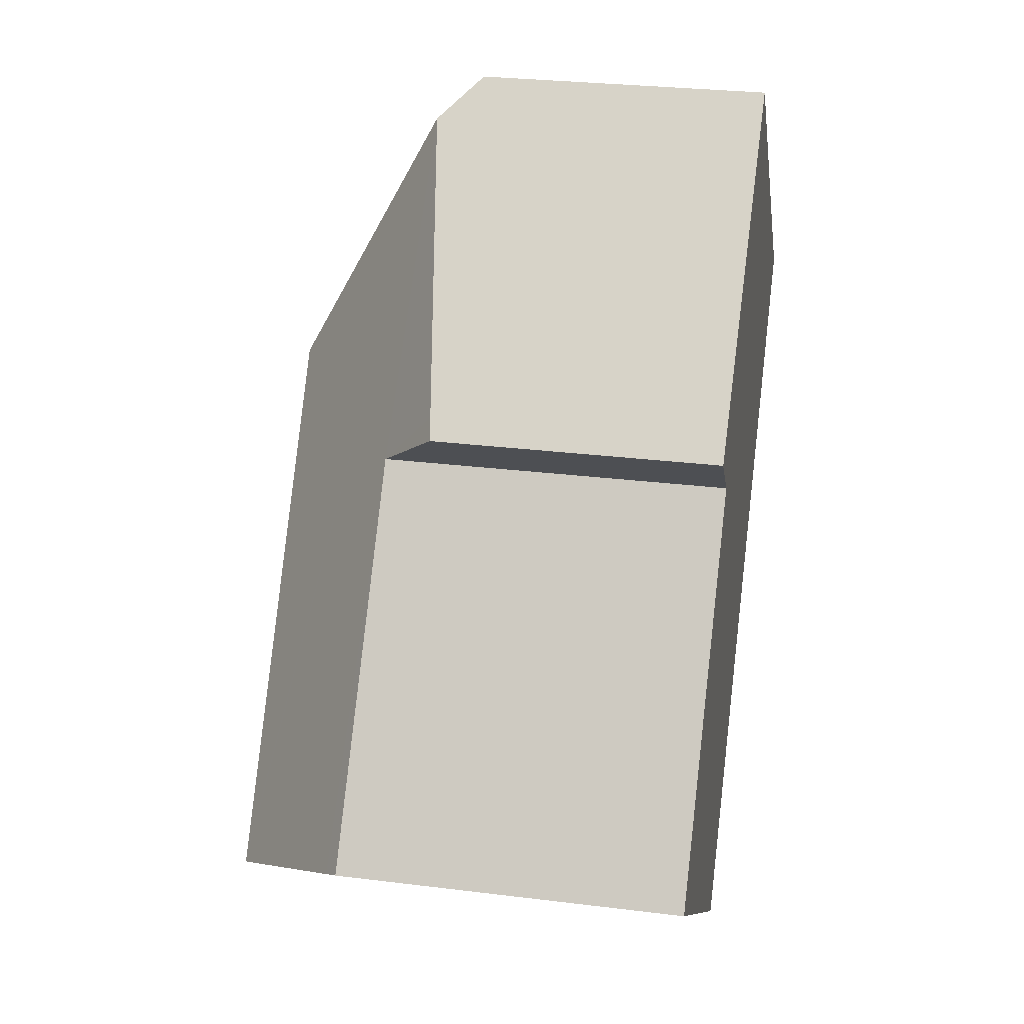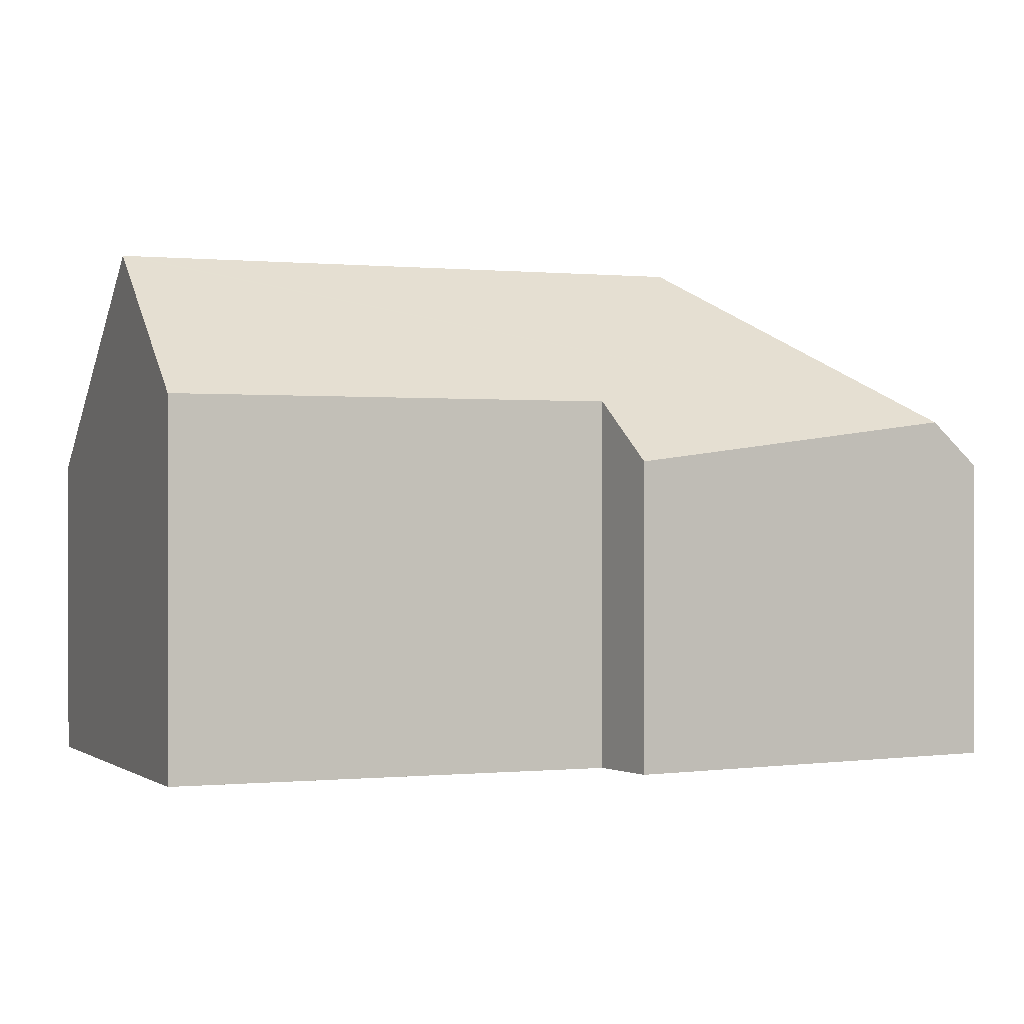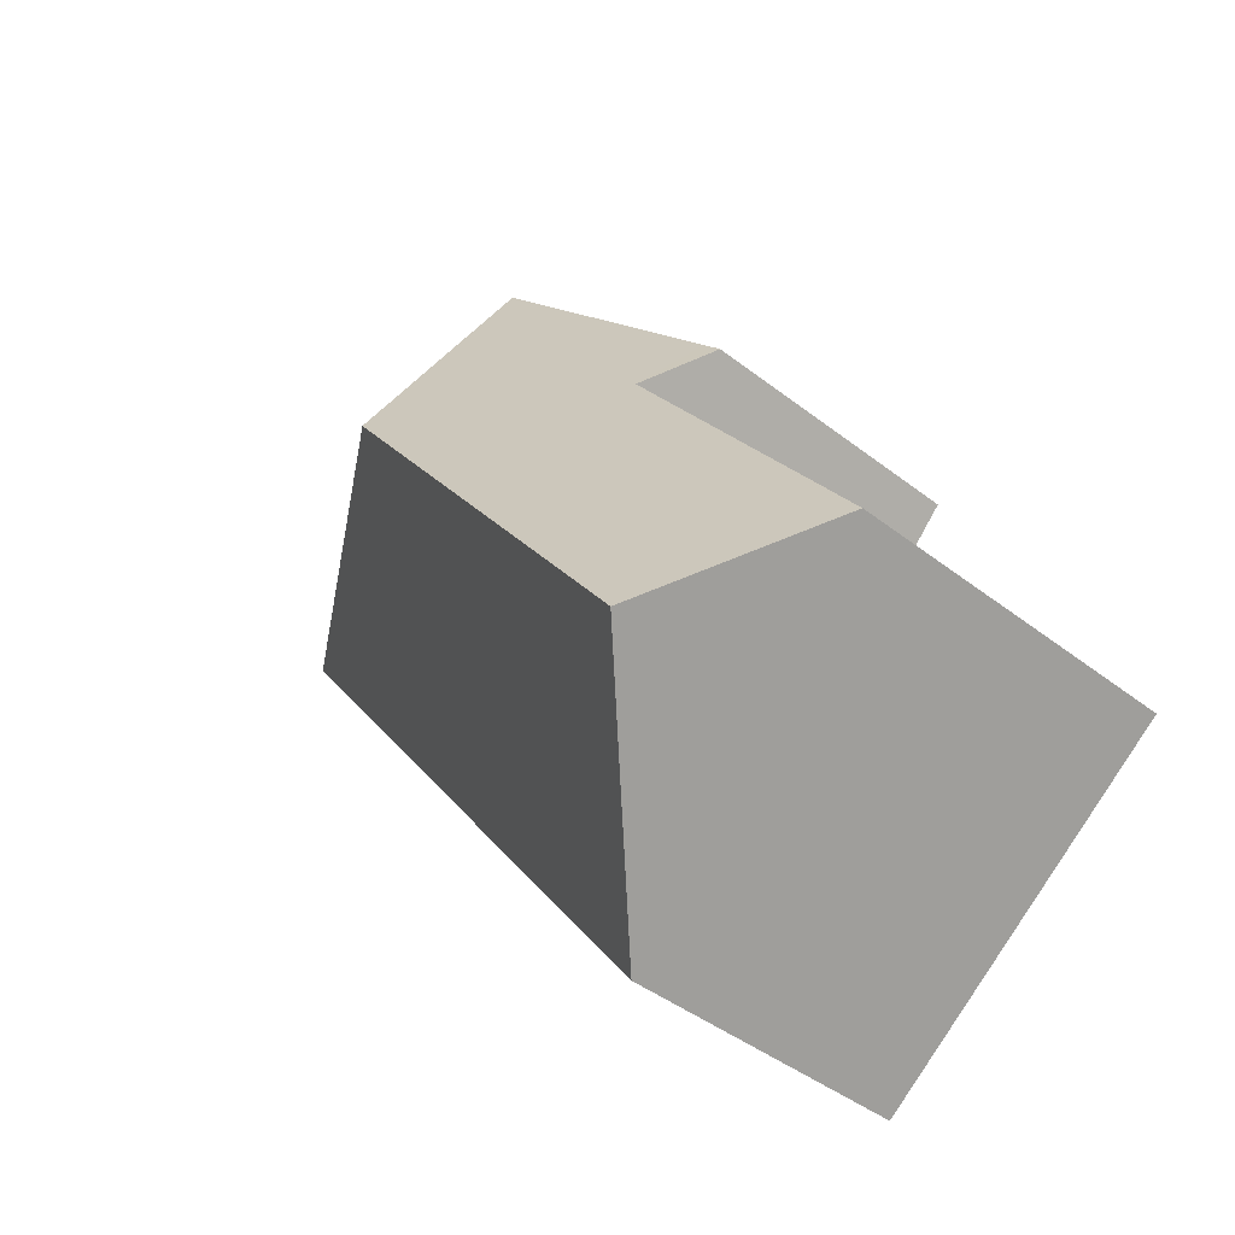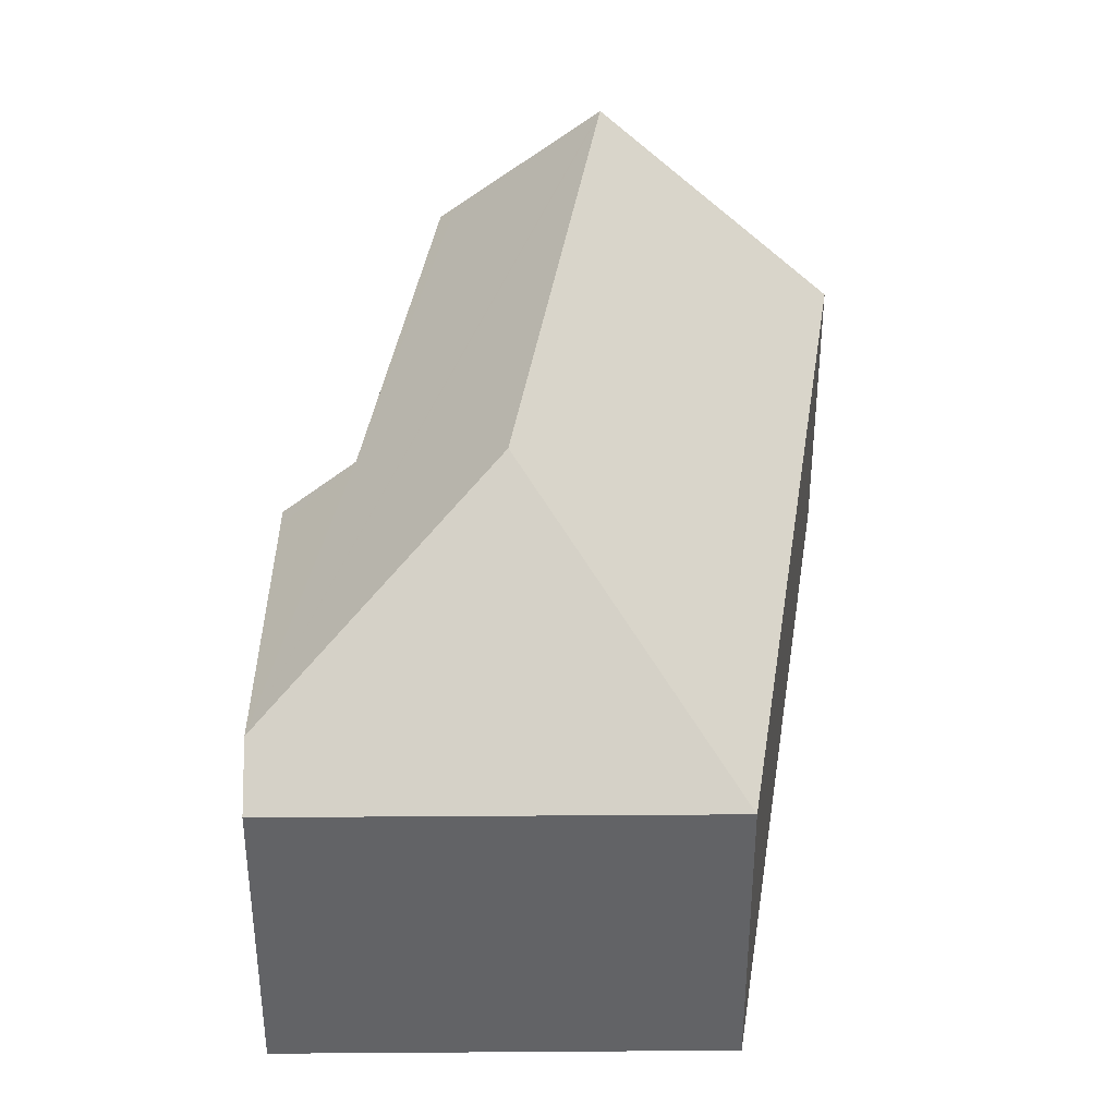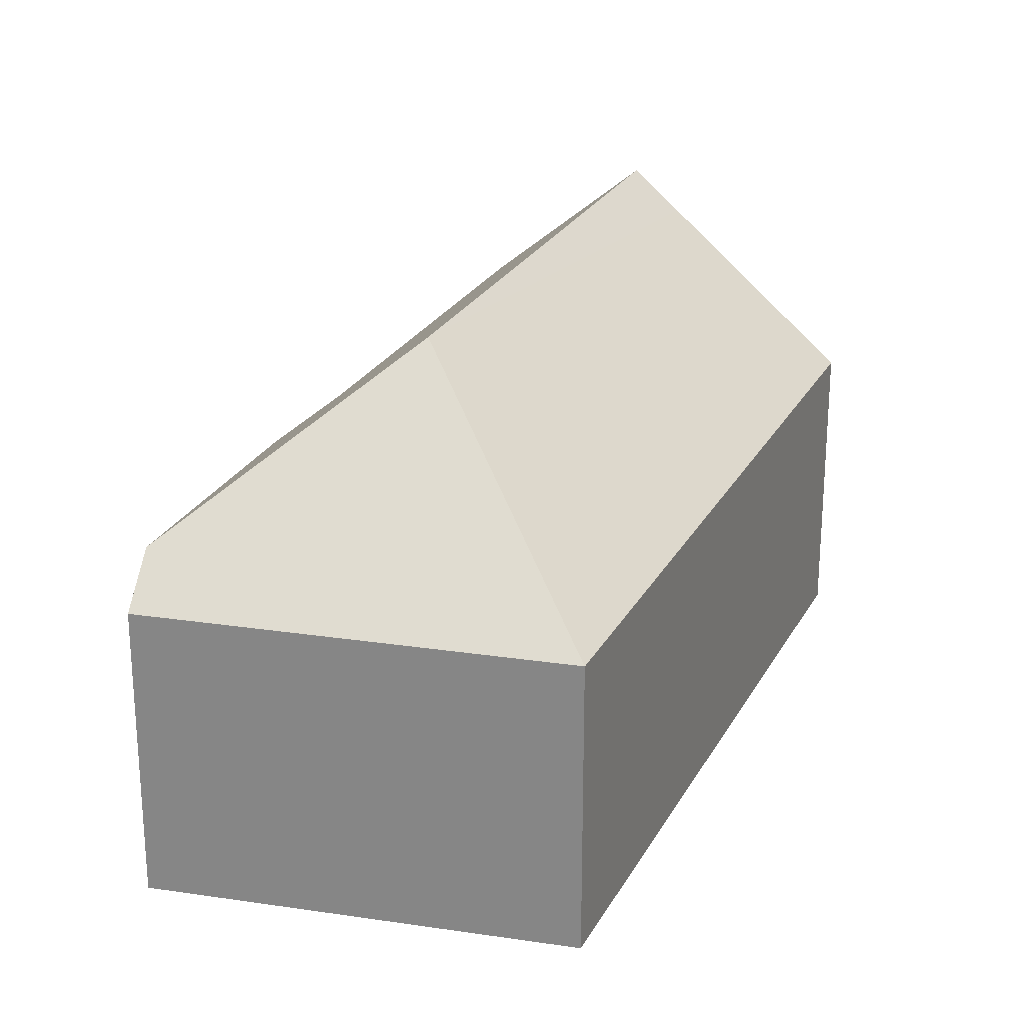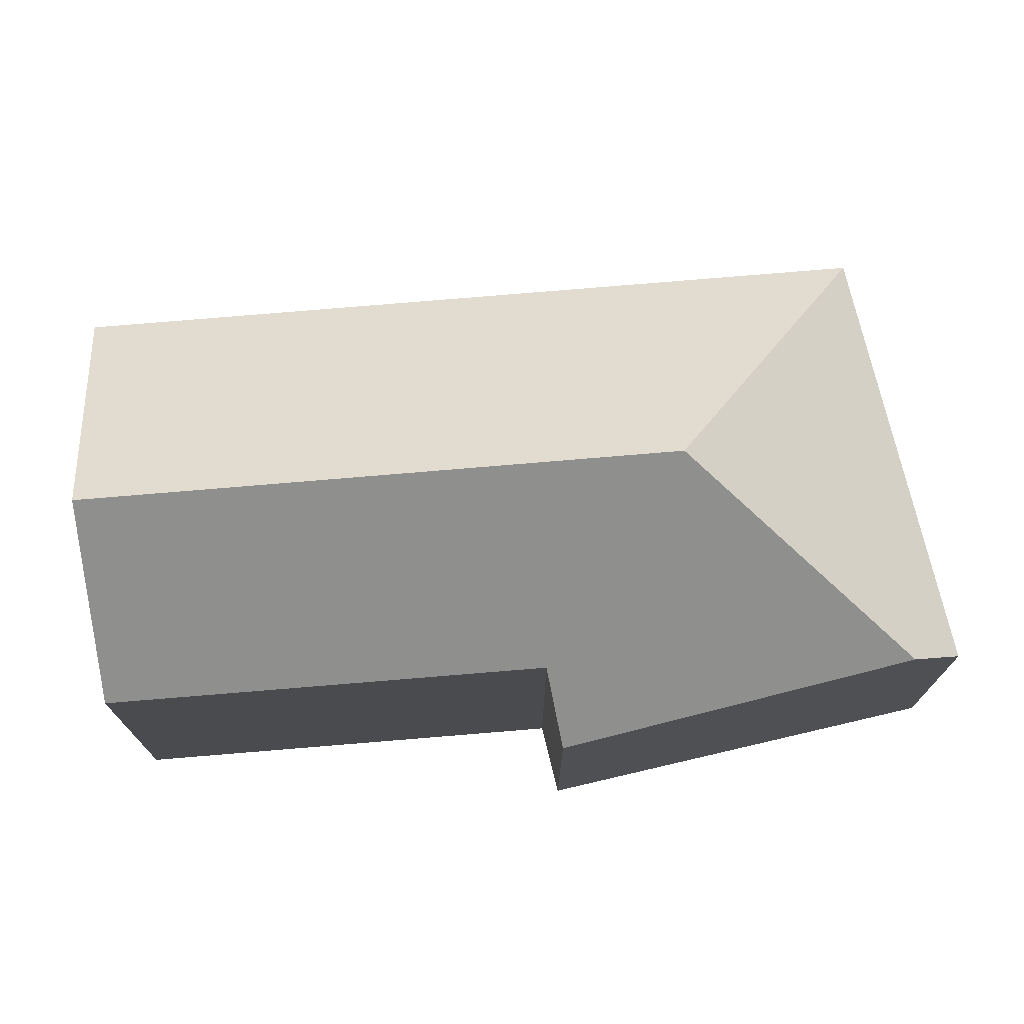
<metadata>
{"format":"obj","ext":"obj","renderer":"f3d","projection":"perspective","resolution":1024,"background":"white","views":[{"elev":28.1,"azim":-79.3,"up":"+Z"},{"elev":0.1,"azim":-76.0,"up":"+Y"},{"elev":-42.9,"azim":-132.8,"up":"+Z"},{"elev":39.2,"azim":44.8,"up":"+Y"},{"elev":25.0,"azim":58.9,"up":"+Y"},{"elev":75.4,"azim":-58.5,"up":"+Y"}]}
</metadata>
<code>
v  5.709 7.713 10.73
v  6.562 9.162 8.961
v  5.253 7.634 10.28
v  11.7 8.749 16.79
v  3.468 12.78 -2.59
v  3.583 12.78 -2.433
v  12.25 12.78 9.358
v  0.5 9.176 0.683
v  0.333 9.524 -0.249
v  0 9.177 5.619e-16
v  20.35 7.635 9.952
v  12.64 7.635 17.74
v  4.502 11.71 -3.362
v  8.418 7.635 -6.286
v  0 0 0
v  6.562 -5.487e-16 8.961
v  0.5 -4.182e-17 0.683
v  5.253 -6.292e-16 10.28
v  5.709 -6.573e-16 10.73
v  11.7 -1.028e-15 16.79
v  12.64 -1.087e-15 17.74
v  8.418 3.849e-16 -6.286
v  4.502 2.059e-16 -3.362
v  3.468 1.586e-16 -2.59
v  0.333 1.525e-17 -0.249
v  20.35 -6.094e-16 9.952
g defaultobject
f 1 2 3
f 2 1 4
f 2 4 5
f 5 4 6
f 6 4 7
f 8 9 10
f 9 8 2
f 9 2 5
f 11 4 12
f 4 11 7
f 13 11 14
f 11 13 7
f 7 13 5
f 7 5 6
f 15 8 10
f 8 15 2
f 2 15 16
f 16 15 17
f 18 1 3
f 1 18 4
f 4 18 19
f 4 19 20
f 4 20 12
f 12 20 21
f 16 3 2
f 3 16 18
f 13 9 5
f 9 13 14
f 9 14 22
f 9 22 10
f 10 22 15
f 15 22 23
f 15 23 24
f 15 24 25
f 21 11 12
f 11 21 26
f 26 14 11
f 14 26 22
f 20 26 21
f 26 20 19
f 26 19 16
f 26 16 22
f 16 19 18
f 22 16 17
f 22 17 15
f 22 15 25
f 22 25 23
f 23 25 24

</code>
